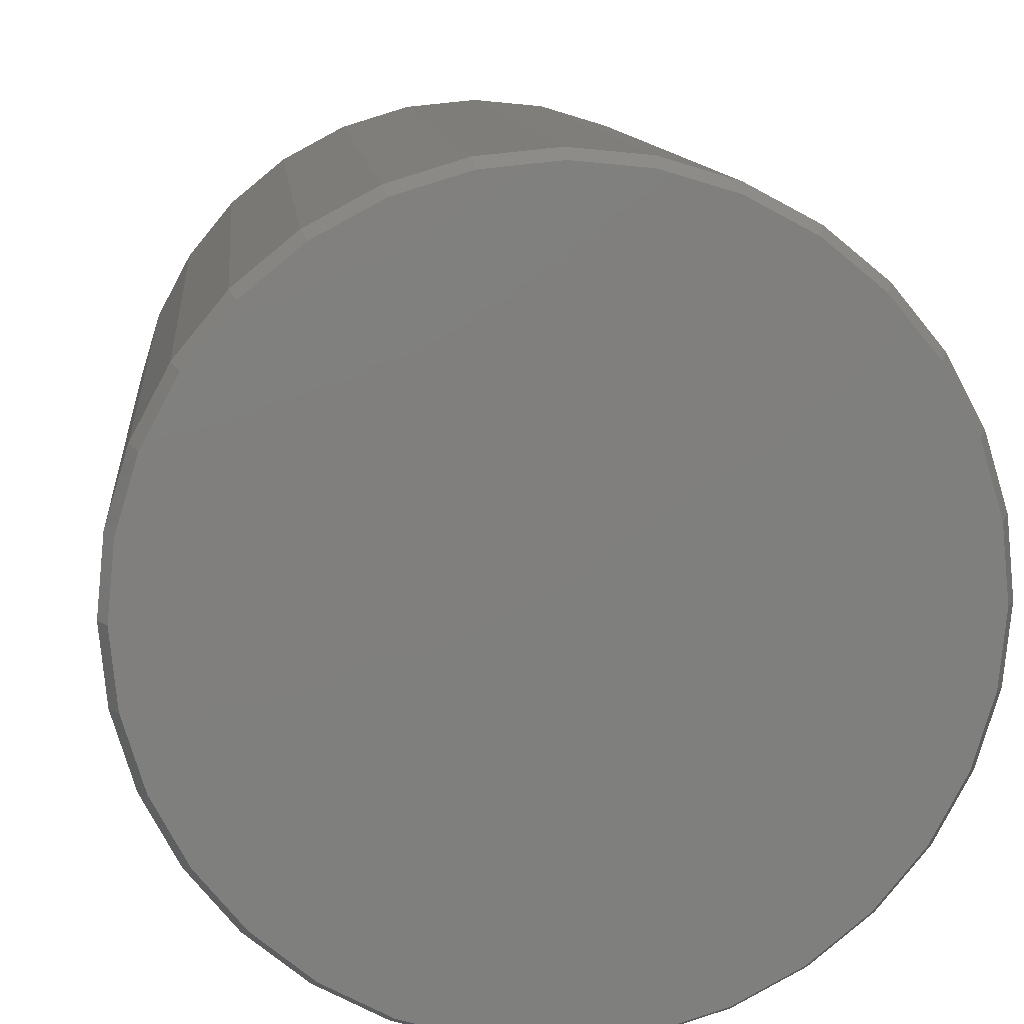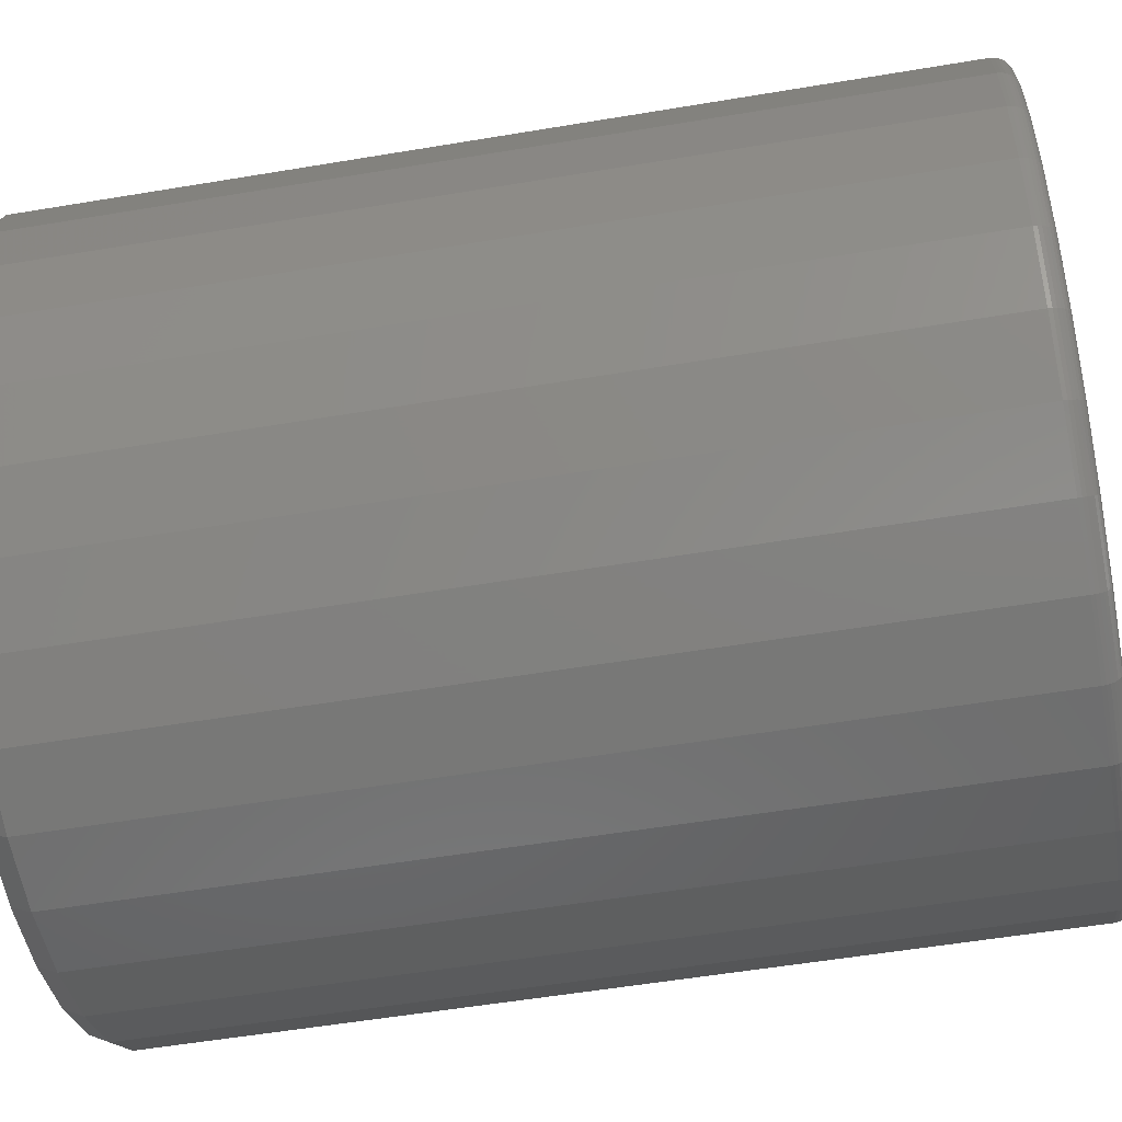
<metadata>
{"format":"stl","ext":"stl","renderer":"f3d","projection":"perspective","resolution":1024,"background":"white","views":[{"elev":10.9,"azim":-5.5,"up":"+Z"},{"elev":-54.5,"azim":100.1,"up":"+Z"}]}
</metadata>
<code>
# stl→obj: 352 verts, 700 faces
v 0.3191 -0.01562 -3.965e-16
v 0.3191 -0.7344 -1.16e-16
v 0.313 -0.01562 -0.06161
v 0.313 -0.7344 -0.06161
v 0.295 -0.01562 -0.1208
v 0.295 -0.7344 -0.1208
v 0.2659 -0.01562 -0.1754
v 0.2659 -0.7344 -0.1754
v 0.2266 -0.01562 -0.2233
v 0.2266 -0.7344 -0.2233
v 0.1787 -0.01562 -0.2626
v 0.1787 -0.7344 -0.2626
v 0.1241 -0.01562 -0.2918
v 0.1241 -0.7344 -0.2918
v 0.0649 -0.01562 -0.3097
v 0.0649 -0.7344 -0.3097
v 0.003289 -0.01562 -0.3158
v 0.003289 -0.7344 -0.3158
v -0.05832 -0.01562 -0.3097
v -0.05832 -0.7344 -0.3097
v -0.1176 -0.01562 -0.2918
v -0.1176 -0.7344 -0.2918
v -0.1722 -0.01562 -0.2626
v -0.1722 -0.7344 -0.2626
v -0.22 -0.01562 -0.2233
v -0.22 -0.7344 -0.2233
v -0.2593 -0.01562 -0.1754
v -0.2593 -0.7344 -0.1754
v -0.2885 -0.01562 -0.1208
v -0.2885 -0.7344 -0.1208
v -0.3064 -0.01562 -0.06161
v -0.3064 -0.7344 -0.06161
v -0.3125 -0.01562 3.867e-17
v -0.3125 -0.7344 3.867e-17
v -0.3064 -0.01562 0.06161
v -0.3064 -0.7344 0.06161
v -0.2885 -0.01562 0.1208
v -0.2885 -0.7344 0.1208
v -0.2593 -0.01562 0.1754
v -0.2593 -0.7344 0.1754
v -0.22 -0.01562 0.2233
v -0.22 -0.7344 0.2233
v -0.1722 -0.01562 0.2626
v -0.1722 -0.7344 0.2626
v -0.1176 -0.01562 0.2918
v -0.1176 -0.7344 0.2918
v -0.05832 -0.01562 0.3097
v -0.05832 -0.7344 0.3097
v 0.003289 -0.01562 0.3158
v 0.003289 -0.7344 0.3158
v 0.0649 -0.01562 0.3097
v 0.0649 -0.7344 0.3097
v 0.1241 -0.01562 0.2918
v 0.1241 -0.7344 0.2918
v 0.1787 -0.01562 0.2626
v 0.1787 -0.7344 0.2626
v 0.2266 -0.01562 0.2233
v 0.2266 -0.7344 0.2233
v 0.2659 -0.01562 0.1754
v 0.2659 -0.7344 0.1754
v 0.295 -0.01562 0.1208
v 0.295 -0.7344 0.1208
v 0.313 -0.01562 0.06161
v 0.313 -0.7344 0.06161
v 0.003289 1.753e-17 0.3002
v 0.06185 2.078e-17 0.2944
v -0.05527 1.428e-17 0.2944
v 0.003289 1.753e-17 -0.3002
v -0.05527 1.428e-17 -0.2944
v 0.06185 2.078e-17 -0.2944
v -0.1116 1.115e-17 -0.2773
v 0.1182 2.391e-17 -0.2773
v -0.1635 8.273e-18 -0.2496
v 0.1701 2.679e-17 -0.2496
v -0.209 5.748e-18 -0.2122
v 0.2155 2.931e-17 -0.2122
v -0.2463 3.675e-18 -0.1668
v 0.2529 3.138e-17 -0.1668
v -0.274 2.136e-18 -0.1149
v 0.2806 3.292e-17 -0.1149
v -0.2911 1.188e-18 -0.05856
v 0.2977 3.387e-17 -0.05856
v -0.2969 8.674e-19 -2.214e-16
v 0.3035 3.419e-17 -1.018e-16
v -0.2911 1.188e-18 0.05856
v 0.2977 3.387e-17 0.05856
v -0.274 2.136e-18 0.1149
v 0.2806 3.292e-17 0.1149
v -0.2463 3.675e-18 0.1668
v 0.2529 3.138e-17 0.1668
v -0.209 5.748e-18 0.2122
v 0.2155 2.931e-17 0.2122
v -0.1635 8.273e-18 0.2496
v 0.1701 2.679e-17 0.2496
v -0.1116 1.115e-17 0.2773
v 0.1182 2.391e-17 0.2773
v -0.3122 -0.01258 -2.498e-16
v -0.3061 -0.01258 0.06155
v -0.3113 -0.009646 -2.22e-16
v -0.3053 -0.009646 0.06138
v -0.3099 -0.006944 -2.498e-16
v -0.3038 -0.006944 0.06109
v -0.3079 -0.004576 -2.498e-16
v -0.3019 -0.004576 0.06071
v -0.3056 -0.002633 -2.498e-16
v -0.2996 -0.002633 0.06025
v -0.3029 -0.001189 -2.498e-16
v -0.297 -0.001189 0.05973
v -0.2999 -0.0003002 -2.498e-16
v -0.2941 -0.0003002 0.05915
v 0.3127 -0.01258 0.06155
v 0.3188 -0.01258 -5.551e-17
v 0.3118 -0.009646 0.06138
v 0.3179 -0.009646 -5.551e-17
v 0.3104 -0.006944 0.06109
v 0.3164 -0.006944 -5.551e-17
v 0.3085 -0.004576 0.06071
v 0.3145 -0.004576 -5.551e-17
v 0.3062 -0.002633 0.06025
v 0.3121 -0.002633 -5.551e-17
v 0.3036 -0.001189 0.05973
v 0.3094 -0.001189 -8.327e-17
v 0.3007 -0.0003002 0.05915
v 0.3065 -0.0003002 -5.551e-17
v 0.2948 -0.01258 0.1207
v 0.2939 -0.009646 0.1204
v 0.2926 -0.006944 0.1198
v 0.2908 -0.004576 0.1191
v 0.2886 -0.002633 0.1182
v 0.2861 -0.001189 0.1172
v 0.2834 -0.0003002 0.116
v 0.2656 -0.01258 0.1753
v 0.2649 -0.009646 0.1748
v 0.2637 -0.006944 0.174
v 0.2621 -0.004576 0.1729
v 0.2601 -0.002633 0.1716
v 0.2578 -0.001189 0.1701
v 0.2554 -0.0003002 0.1685
v 0.2264 -0.01258 0.2231
v 0.2257 -0.009646 0.2225
v 0.2247 -0.006944 0.2214
v 0.2234 -0.004576 0.2201
v 0.2217 -0.002633 0.2184
v 0.2198 -0.001189 0.2165
v 0.2177 -0.0003002 0.2144
v 0.1786 -0.01258 0.2623
v 0.1781 -0.009646 0.2616
v 0.1773 -0.006944 0.2604
v 0.1762 -0.004576 0.2588
v 0.1749 -0.002633 0.2568
v 0.1734 -0.001189 0.2545
v 0.1717 -0.0003002 0.2521
v 0.124 -0.01258 0.2915
v 0.1237 -0.009646 0.2907
v 0.1231 -0.006944 0.2893
v 0.1224 -0.004576 0.2875
v 0.1215 -0.002633 0.2853
v 0.1204 -0.001189 0.2828
v 0.1193 -0.0003002 0.2801
v 0.06484 -0.01258 0.3094
v 0.06466 -0.009646 0.3086
v 0.06438 -0.006944 0.3071
v 0.064 -0.004576 0.3052
v 0.06354 -0.002633 0.3029
v 0.06302 -0.001189 0.3003
v 0.06244 -0.0003002 0.2974
v 0.003289 -0.01258 0.3155
v 0.003289 -0.009646 0.3146
v 0.003289 -0.006944 0.3132
v 0.003289 -0.004576 0.3112
v 0.003289 -0.002633 0.3088
v 0.003289 -0.001189 0.3061
v 0.003289 -0.0003002 0.3032
v -0.05826 -0.01258 0.3094
v -0.05809 -0.009646 0.3086
v -0.0578 -0.006944 0.3071
v -0.05743 -0.004576 0.3052
v -0.05696 -0.002633 0.3029
v -0.05644 -0.001189 0.3003
v -0.05586 -0.0003002 0.2974
v -0.1174 -0.01258 0.2915
v -0.1171 -0.009646 0.2907
v -0.1166 -0.006944 0.2893
v -0.1158 -0.004576 0.2875
v -0.1149 -0.002633 0.2853
v -0.1139 -0.001189 0.2828
v -0.1127 -0.0003002 0.2801
v -0.172 -0.01258 0.2623
v -0.1715 -0.009646 0.2616
v -0.1707 -0.006944 0.2604
v -0.1696 -0.004576 0.2588
v -0.1683 -0.002633 0.2568
v -0.1668 -0.001189 0.2545
v -0.1652 -0.0003002 0.2521
v -0.2198 -0.01258 0.2231
v -0.2192 -0.009646 0.2225
v -0.2181 -0.006944 0.2214
v -0.2168 -0.004576 0.2201
v -0.2151 -0.002633 0.2184
v -0.2132 -0.001189 0.2165
v -0.2111 -0.0003002 0.2144
v -0.259 -0.01258 0.1753
v -0.2583 -0.009646 0.1748
v -0.2571 -0.006944 0.174
v -0.2555 -0.004576 0.1729
v -0.2535 -0.002633 0.1716
v -0.2513 -0.001189 0.1701
v -0.2488 -0.0003002 0.1685
v -0.2882 -0.01258 0.1207
v -0.2874 -0.009646 0.1204
v -0.286 -0.006944 0.1198
v -0.2842 -0.004576 0.1191
v -0.282 -0.002633 0.1182
v -0.2796 -0.001189 0.1172
v -0.2768 -0.0003002 0.116
v 0.3127 -0.01258 -0.06155
v 0.3118 -0.009646 -0.06138
v 0.3104 -0.006944 -0.06109
v 0.3085 -0.004576 -0.06071
v 0.3062 -0.002633 -0.06025
v 0.3036 -0.001189 -0.05973
v 0.3007 -0.0003002 -0.05915
v -0.3061 -0.01258 -0.06155
v -0.3053 -0.009646 -0.06138
v -0.3038 -0.006944 -0.06109
v -0.3019 -0.004576 -0.06071
v -0.2996 -0.002633 -0.06025
v -0.297 -0.001189 -0.05973
v -0.2941 -0.0003002 -0.05915
v -0.2882 -0.01258 -0.1207
v -0.2874 -0.009646 -0.1204
v -0.286 -0.006944 -0.1198
v -0.2842 -0.004576 -0.1191
v -0.282 -0.002633 -0.1182
v -0.2796 -0.001189 -0.1172
v -0.2768 -0.0003002 -0.116
v -0.259 -0.01258 -0.1753
v -0.2583 -0.009646 -0.1748
v -0.2571 -0.006944 -0.174
v -0.2555 -0.004576 -0.1729
v -0.2535 -0.002633 -0.1716
v -0.2513 -0.001189 -0.1701
v -0.2488 -0.0003002 -0.1685
v -0.2198 -0.01258 -0.2231
v -0.2192 -0.009646 -0.2225
v -0.2181 -0.006944 -0.2214
v -0.2168 -0.004576 -0.2201
v -0.2151 -0.002633 -0.2184
v -0.2132 -0.001189 -0.2165
v -0.2111 -0.0003002 -0.2144
v -0.172 -0.01258 -0.2623
v -0.1715 -0.009646 -0.2616
v -0.1707 -0.006944 -0.2604
v -0.1696 -0.004576 -0.2588
v -0.1683 -0.002633 -0.2568
v -0.1668 -0.001189 -0.2545
v -0.1652 -0.0003002 -0.2521
v -0.1174 -0.01258 -0.2915
v -0.1171 -0.009646 -0.2907
v -0.1166 -0.006944 -0.2893
v -0.1158 -0.004576 -0.2875
v -0.1149 -0.002633 -0.2853
v -0.1139 -0.001189 -0.2828
v -0.1127 -0.0003002 -0.2801
v -0.05826 -0.01258 -0.3094
v -0.05809 -0.009646 -0.3086
v -0.0578 -0.006944 -0.3071
v -0.05743 -0.004576 -0.3052
v -0.05696 -0.002633 -0.3029
v -0.05644 -0.001189 -0.3003
v -0.05586 -0.0003002 -0.2974
v 0.003289 -0.01258 -0.3155
v 0.003289 -0.009646 -0.3146
v 0.003289 -0.006944 -0.3132
v 0.003289 -0.004576 -0.3112
v 0.003289 -0.002633 -0.3088
v 0.003289 -0.001189 -0.3061
v 0.003289 -0.0003002 -0.3032
v 0.06484 -0.01258 -0.3094
v 0.06466 -0.009646 -0.3086
v 0.06438 -0.006944 -0.3071
v 0.064 -0.004576 -0.3052
v 0.06354 -0.002633 -0.3029
v 0.06302 -0.001189 -0.3003
v 0.06244 -0.0003002 -0.2974
v 0.124 -0.01258 -0.2915
v 0.1237 -0.009646 -0.2907
v 0.1231 -0.006944 -0.2893
v 0.1224 -0.004576 -0.2875
v 0.1215 -0.002633 -0.2853
v 0.1204 -0.001189 -0.2828
v 0.1193 -0.0003002 -0.2801
v 0.1786 -0.01258 -0.2623
v 0.1781 -0.009646 -0.2616
v 0.1773 -0.006944 -0.2604
v 0.1762 -0.004576 -0.2588
v 0.1749 -0.002633 -0.2568
v 0.1734 -0.001189 -0.2545
v 0.1717 -0.0003002 -0.2521
v 0.2264 -0.01258 -0.2231
v 0.2257 -0.009646 -0.2225
v 0.2247 -0.006944 -0.2214
v 0.2234 -0.004576 -0.2201
v 0.2217 -0.002633 -0.2184
v 0.2198 -0.001189 -0.2165
v 0.2177 -0.0003002 -0.2144
v 0.2656 -0.01258 -0.1753
v 0.2649 -0.009646 -0.1748
v 0.2637 -0.006944 -0.174
v 0.2621 -0.004576 -0.1729
v 0.2601 -0.002633 -0.1716
v 0.2578 -0.001189 -0.1701
v 0.2554 -0.0003002 -0.1685
v 0.2948 -0.01258 -0.1207
v 0.2939 -0.009646 -0.1204
v 0.2926 -0.006944 -0.1198
v 0.2908 -0.004576 -0.1191
v 0.2886 -0.002633 -0.1182
v 0.2861 -0.001189 -0.1172
v 0.2834 -0.0003002 -0.116
v -0.05679 -0.75 0.3021
v 0.06337 -0.75 0.3021
v 0.00329 -0.75 0.308
v 0.1211 -0.75 0.2845
v -0.1146 -0.75 0.2845
v 0.1744 -0.75 0.2561
v -0.1678 -0.75 0.2561
v 0.2211 -0.75 0.2178
v -0.2145 -0.75 0.2178
v 0.2594 -0.75 0.1711
v -0.2528 -0.75 0.1711
v 0.2878 -0.75 0.1179
v -0.2812 -0.75 0.1179
v 0.3053 -0.75 0.06008
v -0.2988 -0.75 0.06008
v 0.3113 -0.75 -2.096e-16
v -0.3047 -0.75 1.719e-06
v 0.3053 -0.75 -0.06008
v -0.2988 -0.75 -0.06008
v 0.2878 -0.75 -0.1179
v -0.2812 -0.75 -0.1179
v 0.2594 -0.75 -0.1711
v -0.2528 -0.75 -0.1711
v 0.2211 -0.75 -0.2178
v -0.2145 -0.75 -0.2178
v 0.1744 -0.75 -0.2561
v -0.1678 -0.75 -0.2561
v 0.1211 -0.75 -0.2845
v -0.1146 -0.75 -0.2845
v 0.06337 -0.75 -0.3021
v -0.05679 -0.75 -0.3021
v 0.003289 -0.75 -0.308
f 1 2 3
f 3 2 4
f 3 4 5
f 5 4 6
f 5 6 7
f 7 6 8
f 7 8 9
f 9 8 10
f 9 10 11
f 11 10 12
f 11 12 13
f 13 12 14
f 13 14 15
f 15 14 16
f 15 16 17
f 17 16 18
f 17 18 19
f 19 18 20
f 19 20 21
f 21 20 22
f 21 22 23
f 23 22 24
f 23 24 25
f 25 24 26
f 25 26 27
f 27 26 28
f 27 28 29
f 29 28 30
f 29 30 31
f 31 30 32
f 31 32 33
f 33 32 34
f 33 34 35
f 35 34 36
f 35 36 37
f 37 36 38
f 37 38 39
f 39 38 40
f 39 40 41
f 41 40 42
f 41 42 43
f 43 42 44
f 43 44 45
f 45 44 46
f 45 46 47
f 47 46 48
f 47 48 49
f 49 48 50
f 49 50 51
f 51 50 52
f 51 52 53
f 53 52 54
f 53 54 55
f 55 54 56
f 55 56 57
f 57 56 58
f 57 58 59
f 59 58 60
f 59 60 61
f 61 60 62
f 61 62 63
f 63 62 64
f 63 64 1
f 1 64 2
f 65 66 67
f 68 69 70
f 70 69 71
f 70 71 72
f 72 71 73
f 72 73 74
f 74 73 75
f 74 75 76
f 76 75 77
f 76 77 78
f 78 77 79
f 78 79 80
f 80 79 81
f 80 81 82
f 82 81 83
f 82 83 84
f 84 83 85
f 84 85 86
f 86 85 87
f 86 87 88
f 88 87 89
f 88 89 90
f 90 89 91
f 90 91 92
f 92 91 93
f 92 93 94
f 94 93 95
f 94 95 96
f 96 95 67
f 96 67 66
f 33 35 97
f 97 35 98
f 97 98 99
f 99 98 100
f 99 100 101
f 101 100 102
f 101 102 103
f 103 102 104
f 103 104 105
f 105 104 106
f 105 106 107
f 107 106 108
f 107 108 109
f 109 108 110
f 109 110 83
f 83 110 85
f 63 1 111
f 111 1 112
f 111 112 113
f 113 112 114
f 113 114 115
f 115 114 116
f 115 116 117
f 117 116 118
f 117 118 119
f 119 118 120
f 119 120 121
f 121 120 122
f 121 122 123
f 123 122 124
f 123 124 86
f 86 124 84
f 61 63 125
f 125 63 111
f 125 111 126
f 126 111 113
f 126 113 127
f 127 113 115
f 127 115 128
f 128 115 117
f 128 117 129
f 129 117 119
f 129 119 130
f 130 119 121
f 130 121 131
f 131 121 123
f 131 123 88
f 88 123 86
f 59 61 132
f 132 61 125
f 132 125 133
f 133 125 126
f 133 126 134
f 134 126 127
f 134 127 135
f 135 127 128
f 135 128 136
f 136 128 129
f 136 129 137
f 137 129 130
f 137 130 138
f 138 130 131
f 138 131 90
f 90 131 88
f 57 59 139
f 139 59 132
f 139 132 140
f 140 132 133
f 140 133 141
f 141 133 134
f 141 134 142
f 142 134 135
f 142 135 143
f 143 135 136
f 143 136 144
f 144 136 137
f 144 137 145
f 145 137 138
f 145 138 92
f 92 138 90
f 55 57 146
f 146 57 139
f 146 139 147
f 147 139 140
f 147 140 148
f 148 140 141
f 148 141 149
f 149 141 142
f 149 142 150
f 150 142 143
f 150 143 151
f 151 143 144
f 151 144 152
f 152 144 145
f 152 145 94
f 94 145 92
f 53 55 153
f 153 55 146
f 153 146 154
f 154 146 147
f 154 147 155
f 155 147 148
f 155 148 156
f 156 148 149
f 156 149 157
f 157 149 150
f 157 150 158
f 158 150 151
f 158 151 159
f 159 151 152
f 159 152 96
f 96 152 94
f 51 53 160
f 160 53 153
f 160 153 161
f 161 153 154
f 161 154 162
f 162 154 155
f 162 155 163
f 163 155 156
f 163 156 164
f 164 156 157
f 164 157 165
f 165 157 158
f 165 158 166
f 166 158 159
f 166 159 66
f 66 159 96
f 49 51 167
f 167 51 160
f 167 160 168
f 168 160 161
f 168 161 169
f 169 161 162
f 169 162 170
f 170 162 163
f 170 163 171
f 171 163 164
f 171 164 172
f 172 164 165
f 172 165 173
f 173 165 166
f 173 166 65
f 65 166 66
f 47 49 174
f 174 49 167
f 174 167 175
f 175 167 168
f 175 168 176
f 176 168 169
f 176 169 177
f 177 169 170
f 177 170 178
f 178 170 171
f 178 171 179
f 179 171 172
f 179 172 180
f 180 172 173
f 180 173 67
f 67 173 65
f 45 47 181
f 181 47 174
f 181 174 182
f 182 174 175
f 182 175 183
f 183 175 176
f 183 176 184
f 184 176 177
f 184 177 185
f 185 177 178
f 185 178 186
f 186 178 179
f 186 179 187
f 187 179 180
f 187 180 95
f 95 180 67
f 43 45 188
f 188 45 181
f 188 181 189
f 189 181 182
f 189 182 190
f 190 182 183
f 190 183 191
f 191 183 184
f 191 184 192
f 192 184 185
f 192 185 193
f 193 185 186
f 193 186 194
f 194 186 187
f 194 187 93
f 93 187 95
f 41 43 195
f 195 43 188
f 195 188 196
f 196 188 189
f 196 189 197
f 197 189 190
f 197 190 198
f 198 190 191
f 198 191 199
f 199 191 192
f 199 192 200
f 200 192 193
f 200 193 201
f 201 193 194
f 201 194 91
f 91 194 93
f 39 41 202
f 202 41 195
f 202 195 203
f 203 195 196
f 203 196 204
f 204 196 197
f 204 197 205
f 205 197 198
f 205 198 206
f 206 198 199
f 206 199 207
f 207 199 200
f 207 200 208
f 208 200 201
f 208 201 89
f 89 201 91
f 37 39 209
f 209 39 202
f 209 202 210
f 210 202 203
f 210 203 211
f 211 203 204
f 211 204 212
f 212 204 205
f 212 205 213
f 213 205 206
f 213 206 214
f 214 206 207
f 214 207 215
f 215 207 208
f 215 208 87
f 87 208 89
f 35 37 98
f 98 37 209
f 98 209 100
f 100 209 210
f 100 210 102
f 102 210 211
f 102 211 104
f 104 211 212
f 104 212 106
f 106 212 213
f 106 213 108
f 108 213 214
f 108 214 110
f 110 214 215
f 110 215 85
f 85 215 87
f 1 3 112
f 112 3 216
f 112 216 114
f 114 216 217
f 114 217 116
f 116 217 218
f 116 218 118
f 118 218 219
f 118 219 120
f 120 219 220
f 120 220 122
f 122 220 221
f 122 221 124
f 124 221 222
f 124 222 84
f 84 222 82
f 31 33 223
f 223 33 97
f 223 97 224
f 224 97 99
f 224 99 225
f 225 99 101
f 225 101 226
f 226 101 103
f 226 103 227
f 227 103 105
f 227 105 228
f 228 105 107
f 228 107 229
f 229 107 109
f 229 109 81
f 81 109 83
f 29 31 230
f 230 31 223
f 230 223 231
f 231 223 224
f 231 224 232
f 232 224 225
f 232 225 233
f 233 225 226
f 233 226 234
f 234 226 227
f 234 227 235
f 235 227 228
f 235 228 236
f 236 228 229
f 236 229 79
f 79 229 81
f 27 29 237
f 237 29 230
f 237 230 238
f 238 230 231
f 238 231 239
f 239 231 232
f 239 232 240
f 240 232 233
f 240 233 241
f 241 233 234
f 241 234 242
f 242 234 235
f 242 235 243
f 243 235 236
f 243 236 77
f 77 236 79
f 25 27 244
f 244 27 237
f 244 237 245
f 245 237 238
f 245 238 246
f 246 238 239
f 246 239 247
f 247 239 240
f 247 240 248
f 248 240 241
f 248 241 249
f 249 241 242
f 249 242 250
f 250 242 243
f 250 243 75
f 75 243 77
f 23 25 251
f 251 25 244
f 251 244 252
f 252 244 245
f 252 245 253
f 253 245 246
f 253 246 254
f 254 246 247
f 254 247 255
f 255 247 248
f 255 248 256
f 256 248 249
f 256 249 257
f 257 249 250
f 257 250 73
f 73 250 75
f 21 23 258
f 258 23 251
f 258 251 259
f 259 251 252
f 259 252 260
f 260 252 253
f 260 253 261
f 261 253 254
f 261 254 262
f 262 254 255
f 262 255 263
f 263 255 256
f 263 256 264
f 264 256 257
f 264 257 71
f 71 257 73
f 19 21 265
f 265 21 258
f 265 258 266
f 266 258 259
f 266 259 267
f 267 259 260
f 267 260 268
f 268 260 261
f 268 261 269
f 269 261 262
f 269 262 270
f 270 262 263
f 270 263 271
f 271 263 264
f 271 264 69
f 69 264 71
f 17 19 272
f 272 19 265
f 272 265 273
f 273 265 266
f 273 266 274
f 274 266 267
f 274 267 275
f 275 267 268
f 275 268 276
f 276 268 269
f 276 269 277
f 277 269 270
f 277 270 278
f 278 270 271
f 278 271 68
f 68 271 69
f 15 17 279
f 279 17 272
f 279 272 280
f 280 272 273
f 280 273 281
f 281 273 274
f 281 274 282
f 282 274 275
f 282 275 283
f 283 275 276
f 283 276 284
f 284 276 277
f 284 277 285
f 285 277 278
f 285 278 70
f 70 278 68
f 13 15 286
f 286 15 279
f 286 279 287
f 287 279 280
f 287 280 288
f 288 280 281
f 288 281 289
f 289 281 282
f 289 282 290
f 290 282 283
f 290 283 291
f 291 283 284
f 291 284 292
f 292 284 285
f 292 285 72
f 72 285 70
f 11 13 293
f 293 13 286
f 293 286 294
f 294 286 287
f 294 287 295
f 295 287 288
f 295 288 296
f 296 288 289
f 296 289 297
f 297 289 290
f 297 290 298
f 298 290 291
f 298 291 299
f 299 291 292
f 299 292 74
f 74 292 72
f 9 11 300
f 300 11 293
f 300 293 301
f 301 293 294
f 301 294 302
f 302 294 295
f 302 295 303
f 303 295 296
f 303 296 304
f 304 296 297
f 304 297 305
f 305 297 298
f 305 298 306
f 306 298 299
f 306 299 76
f 76 299 74
f 7 9 307
f 307 9 300
f 307 300 308
f 308 300 301
f 308 301 309
f 309 301 302
f 309 302 310
f 310 302 303
f 310 303 311
f 311 303 304
f 311 304 312
f 312 304 305
f 312 305 313
f 313 305 306
f 313 306 78
f 78 306 76
f 5 7 314
f 314 7 307
f 314 307 315
f 315 307 308
f 315 308 316
f 316 308 309
f 316 309 317
f 317 309 310
f 317 310 318
f 318 310 311
f 318 311 319
f 319 311 312
f 319 312 320
f 320 312 313
f 320 313 80
f 80 313 78
f 3 5 216
f 216 5 314
f 216 314 217
f 217 314 315
f 217 315 218
f 218 315 316
f 218 316 219
f 219 316 317
f 219 317 220
f 220 317 318
f 220 318 221
f 221 318 319
f 221 319 222
f 222 319 320
f 222 320 82
f 82 320 80
f 321 322 323
f 322 321 324
f 324 321 325
f 324 325 326
f 326 325 327
f 326 327 328
f 328 327 329
f 328 329 330
f 330 329 331
f 330 331 332
f 332 331 333
f 332 333 334
f 334 333 335
f 334 335 336
f 336 335 337
f 336 337 338
f 338 337 339
f 338 339 340
f 340 339 341
f 340 341 342
f 342 341 343
f 342 343 344
f 344 343 345
f 344 345 346
f 346 345 347
f 346 347 348
f 348 347 349
f 348 349 350
f 350 349 351
f 350 351 352
f 18 351 20
f 20 351 349
f 20 349 22
f 22 349 347
f 22 347 24
f 24 347 345
f 24 345 26
f 26 345 343
f 26 343 28
f 28 343 341
f 28 341 30
f 30 341 339
f 30 339 32
f 32 339 337
f 32 337 34
f 351 18 352
f 352 18 16
f 352 16 350
f 350 16 14
f 350 14 348
f 348 14 12
f 348 12 346
f 346 12 10
f 346 10 344
f 344 10 8
f 344 8 342
f 342 8 6
f 342 6 340
f 340 6 4
f 340 4 338
f 338 4 2
f 338 2 336
f 50 322 52
f 52 322 324
f 52 324 54
f 54 324 326
f 54 326 56
f 56 326 328
f 56 328 58
f 58 328 330
f 58 330 60
f 60 330 332
f 60 332 62
f 62 332 334
f 62 334 64
f 64 334 336
f 64 336 2
f 322 50 323
f 323 50 48
f 323 48 321
f 321 48 46
f 321 46 325
f 325 46 44
f 325 44 327
f 327 44 42
f 327 42 329
f 329 42 40
f 329 40 331
f 331 40 38
f 331 38 333
f 333 38 36
f 333 36 335
f 335 36 34
f 335 34 337

</code>
